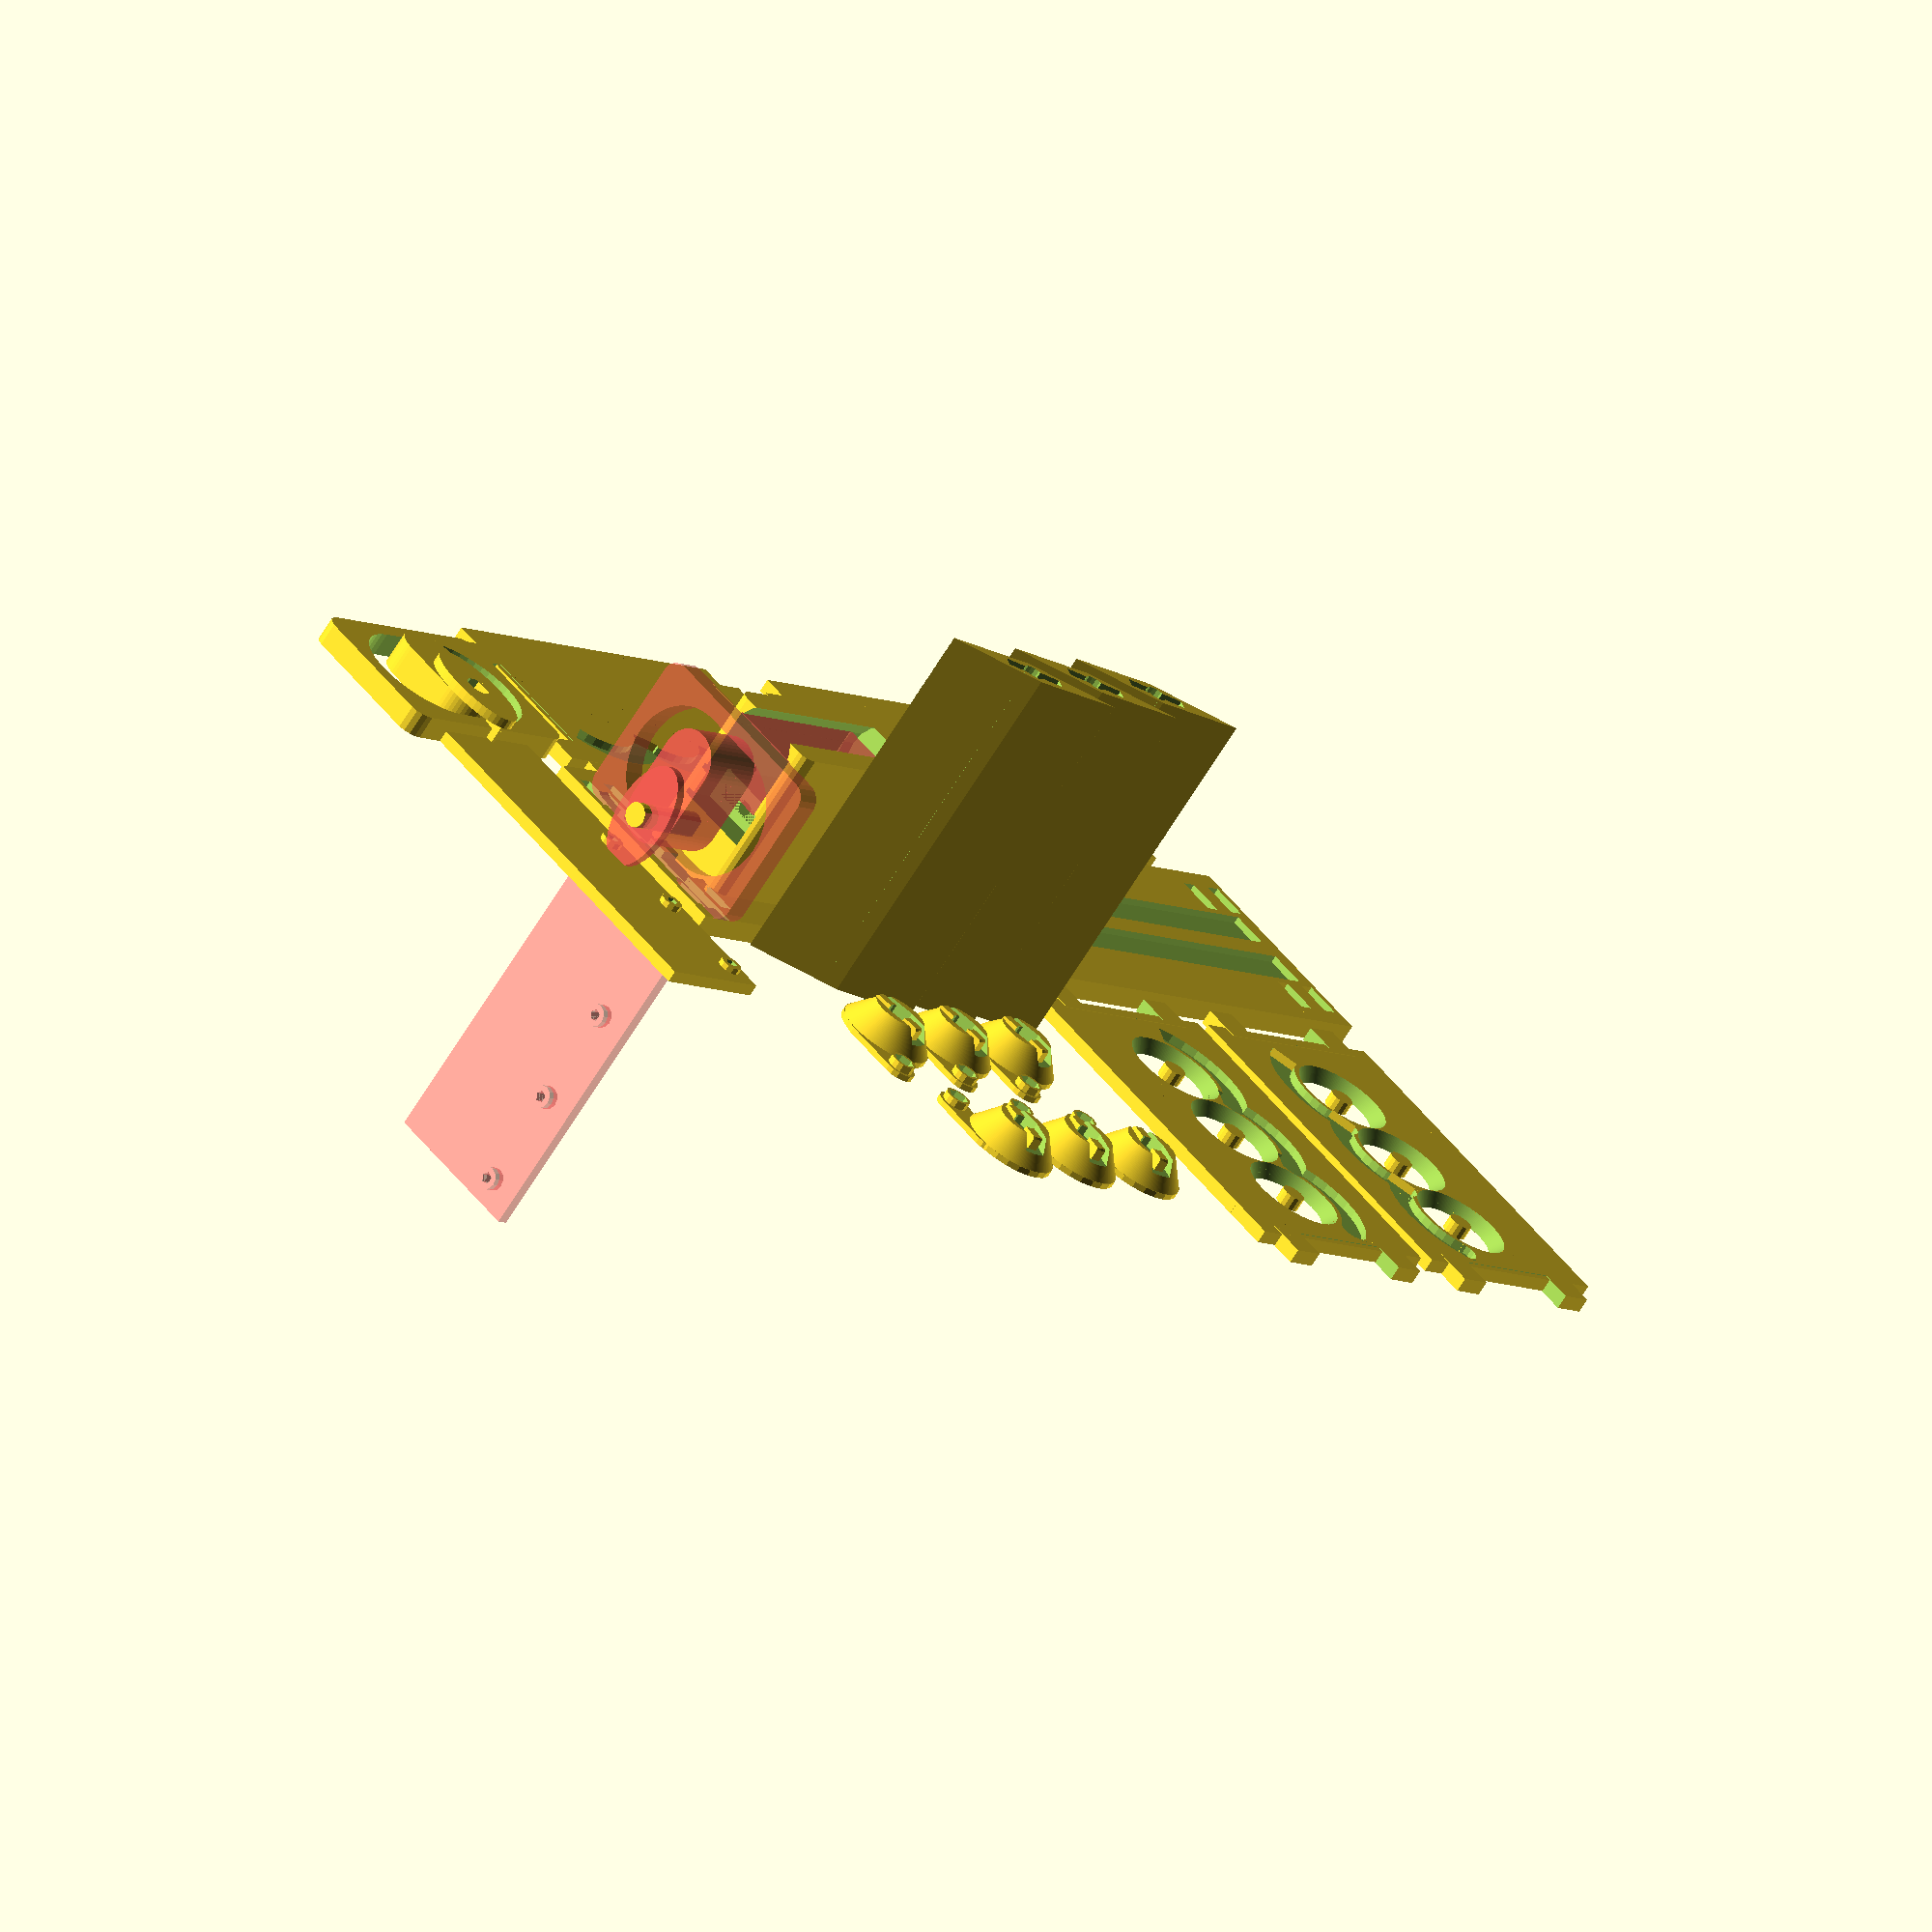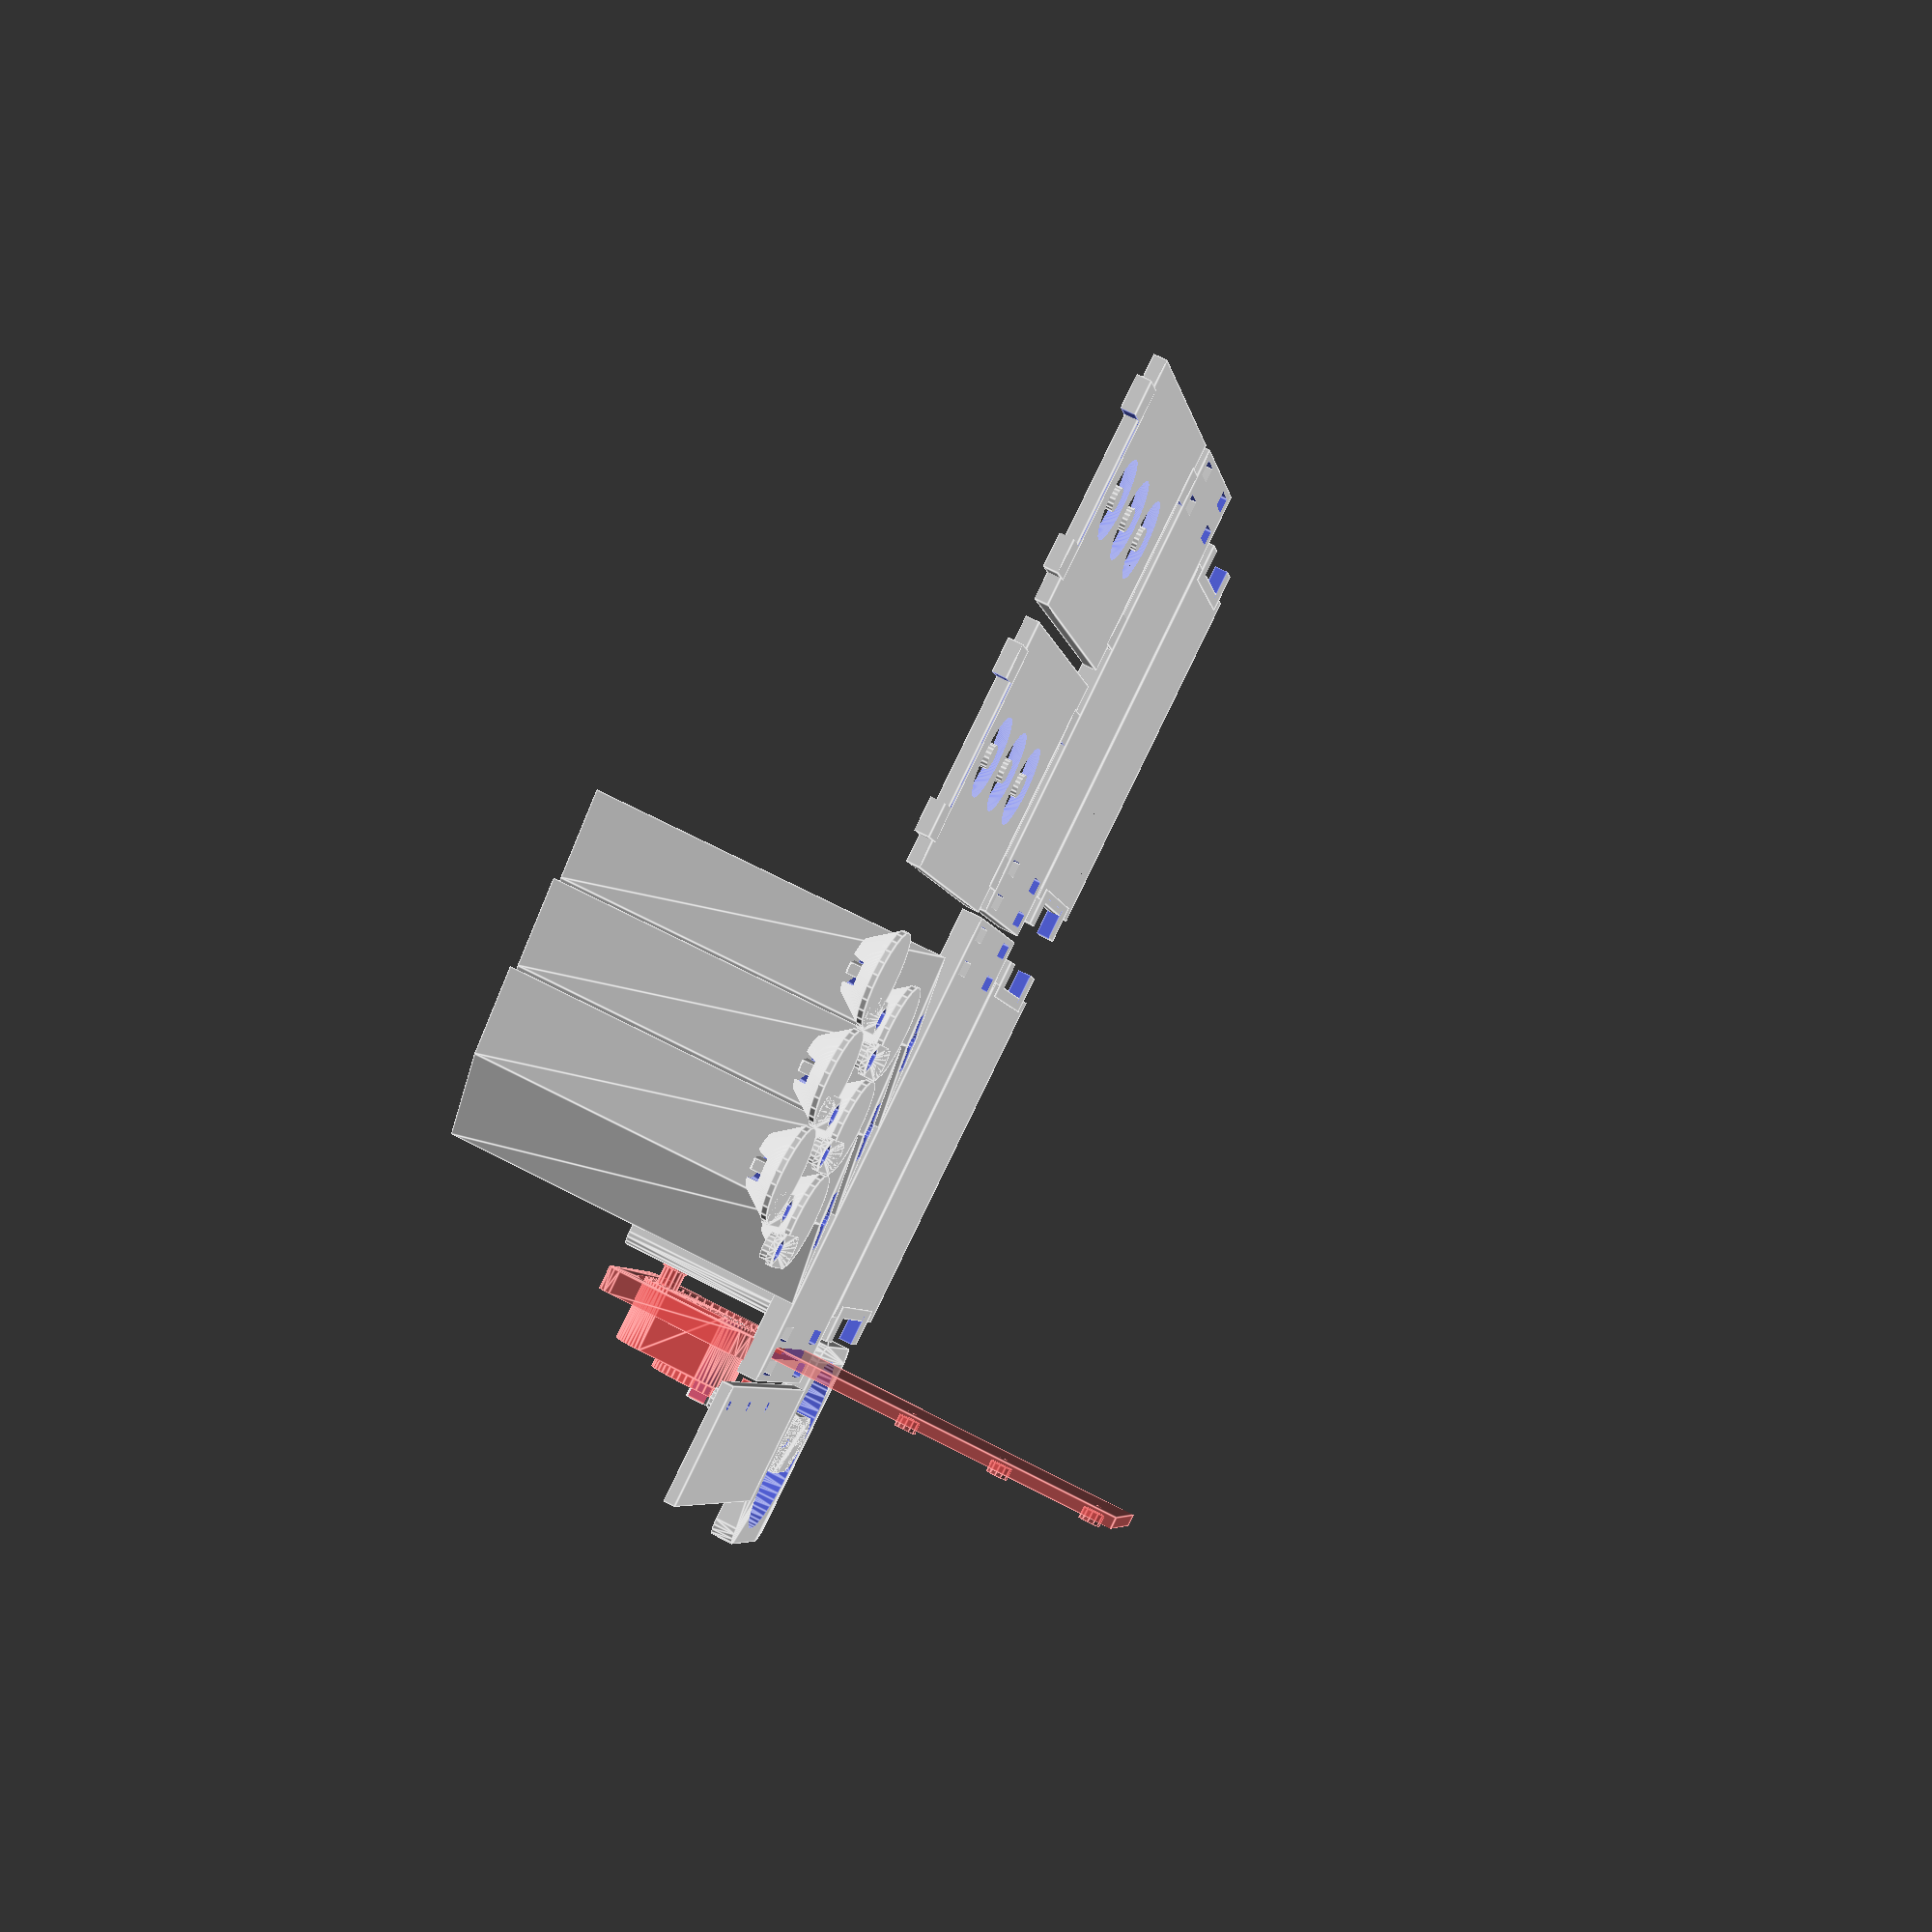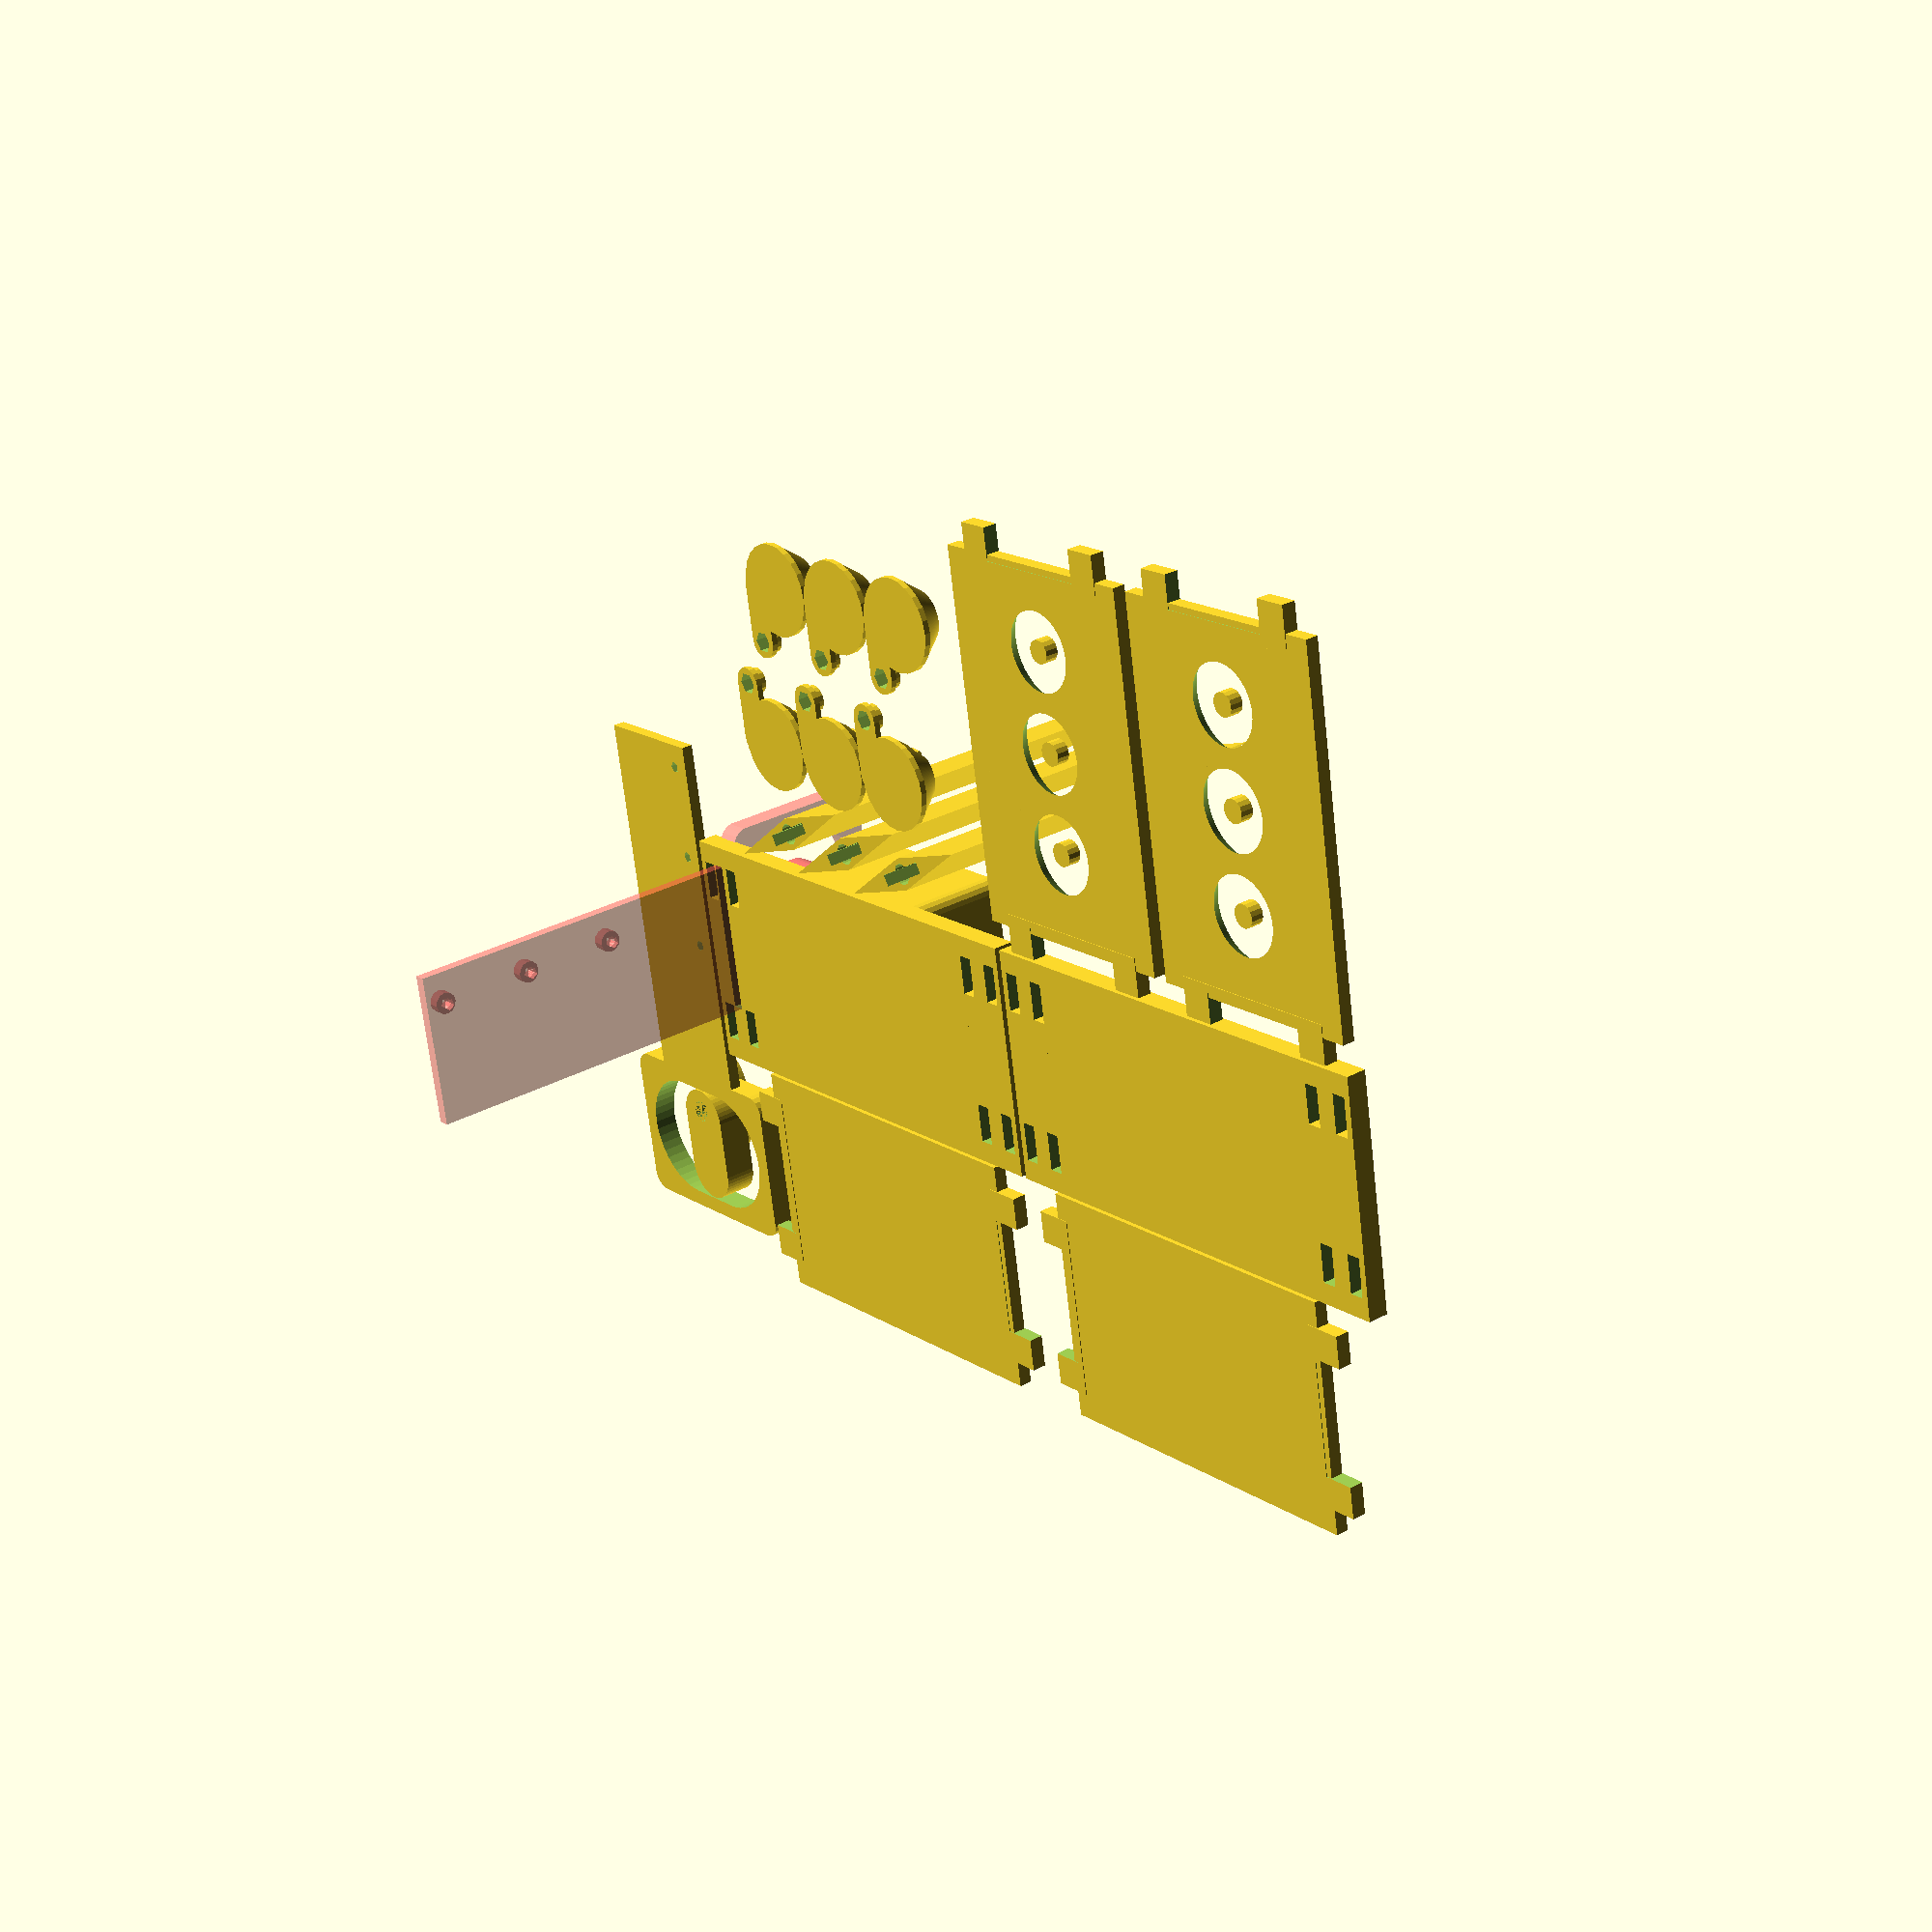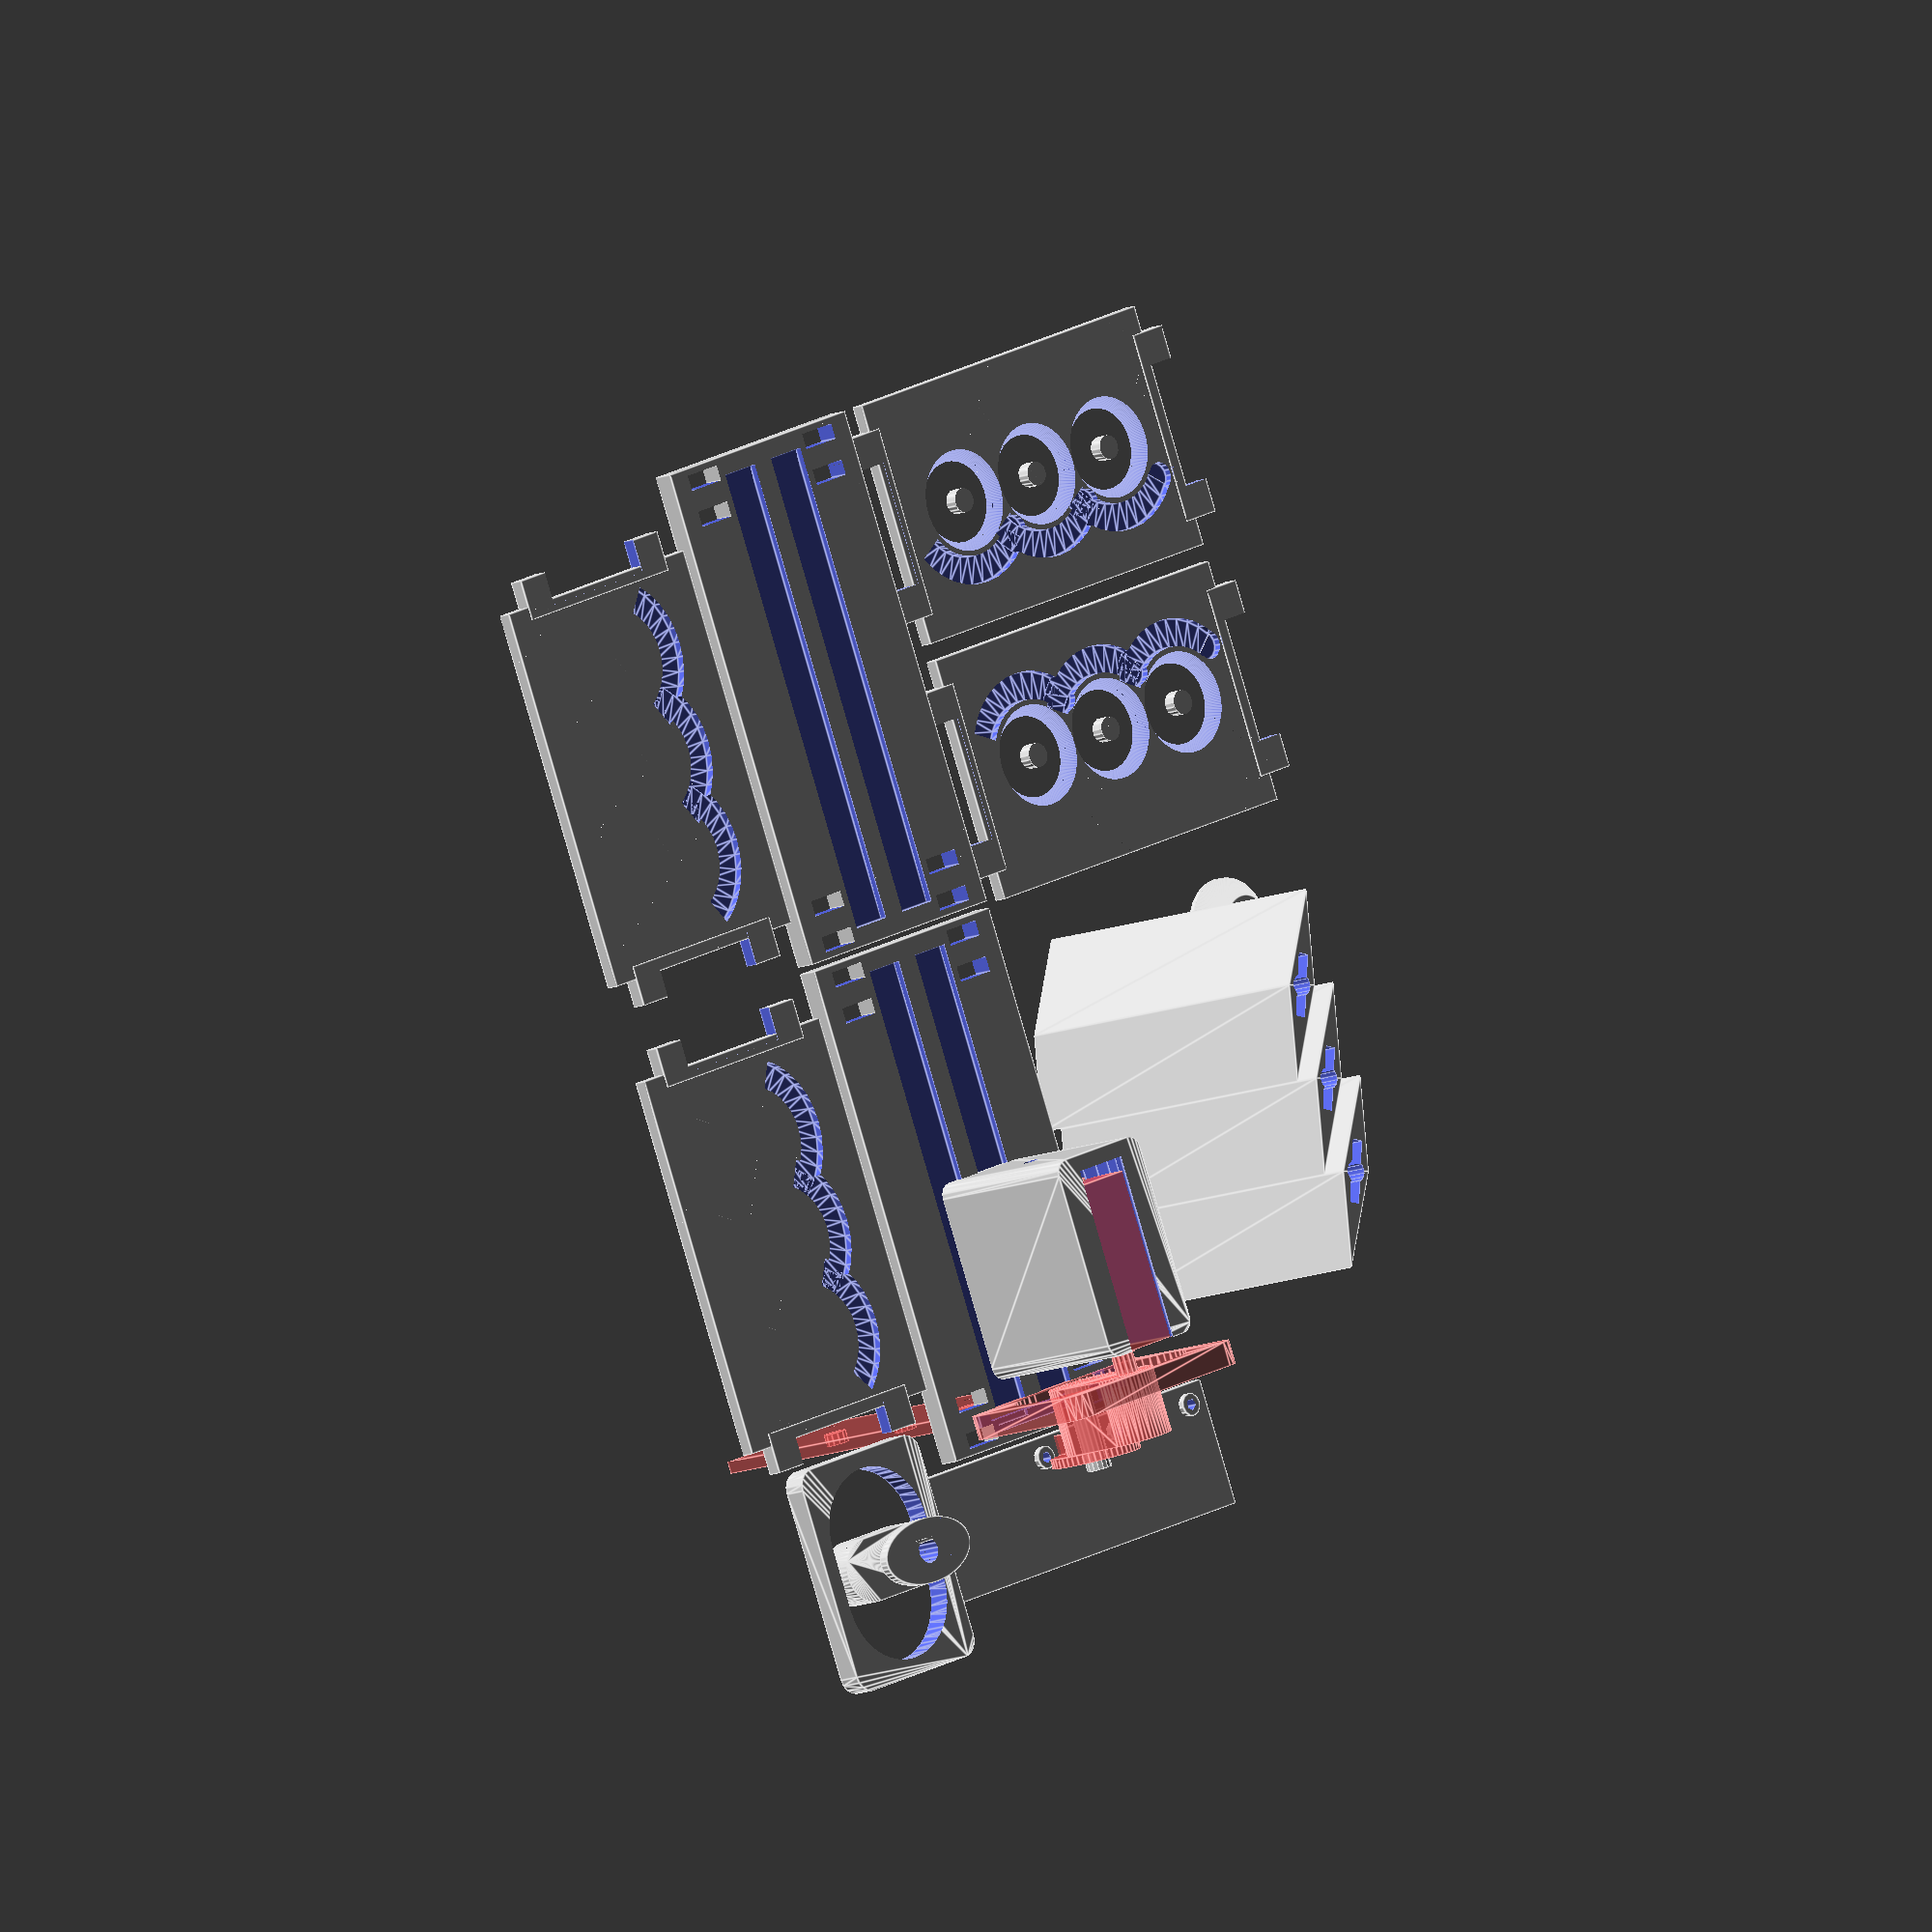
<openscad>
// collection of parts for the new picker idea

airflow = 57;
sleeveout = airflow+1;

// [fullOD, shaftD, thickness, turning_hubD]
hubbearing = [22,8,7,13];
travelbearing = [6,3,2.5,5];
travelwheel = 60;
travelpeg = travelwheel - travelbearing[1];

fat     = 0.3;  // add-on to make walls cut out enough space
hb      = 12.7 + fat; // height of bar cross-section
wthk    = 1.5 + fat;  // thickness of walls
flrthk  = 1.6 + fat;  // thickness of floor (that walls extend from)
inside  = 6.9 - fat;  // between walls, across floor (subtracting 2*.5*fat)
c_bar = [[0,0], [0,hb], [wthk, hb], [wthk, flrthk], [wthk+inside, flrthk], [wthk+inside, hb], [wthk+inside+wthk, hb], [wthk+inside+wthk, 0]];

//#shaft(travelbearing);
//#cbar(barH=100);
//#can_sleeve();
//translate([50,50,0])
//    for (i=[0:3:360]){
//        nutbolt(nut_position=20*i/360, channel_ang=i);
//    }
//bigwheel_part();
// bartest();

// ** the can traveler by itself ***
//rotate([0,0,180]) translate([0, -56, +25.9])
    //upndown();    

//motorcut();
//cbar();
//cam(ht=5);
//translate([36,30,0]) rotate([0,0,90])
 //   end_plate_motor();
//rackpush();

// ** the main picker body ** 
//cbracket();

// ** the valve parts **
//louvers();

plate_air_parts();
           

// for cutting out shaft and hub-turning space
module shaft(bearing, xtraH=0, hubclearance=0.5){
    height=bearing[2] + xtraH;
    translate([0,0,-height/2-hubclearance/2])
        cylinder(r=bearing[3]/2, h=hubclearance, center=true, $fn=28);
    translate([0,0,0])
        cylinder(r=bearing[1]/2, h=height, center=true, $fn=24);
    translate([0,0,height/2+hubclearance/2])
        cylinder(r=bearing[3]/2, h=hubclearance, center=true, $fn=28);
    echo("shaft of bearing = ", bearing, "is top-to-bottom = ", hubclearance*2 + height);
} 

// alluminum c-channel, positive or negative
module cbar(outline=c_bar, barH=50){
    midbar = outline[7][0] / 2;
    echo("midbar read as: ",midbar);
    translate([-midbar,0,0])
    linear_extrude(center=true, height=barH, convexity=10, slices=2)
        polygon(points=outline);
}

// intended as positive model, could add scale or thickness
module can_sleeve (emptyness=airflow, thickness=sleeveout-airflow-0.2, sleeveH=25){
    translate([0,0,-sleeveH/2])
        rotate_extrude($fn=196)
            translate([(emptyness+thickness) / 2, 0, 0])
                polygon(points=[[0,0], [0,sleeveH], [thickness,sleeveH], [thickness,0]]);
}

// negative model with channel for captured nut insertion
module nutbolt(hexhead=6.65, 
                shaftD=3.1, 
                shaftlen=20, 
                nut_position=17,
                nut_thick=2.33,  
                channel_len=30, 
                channel_ang=0,){
    color( .5, .9, .9 )
    translate([0,0,-shaftlen/2]){  //center it by shaftlen
        //shaft
        cylinder(r=shaftD/2, h=shaftlen, center=false, $fn=18);
        //head
        #translate([0,0,shaftlen-hexhead/2])
        cylinder(r=hexhead/2, h=hexhead/2, center=false, $fn=6);
        //nut + channel
        translate([0,0,shaftlen-nut_position])
        hull(){
        rotate([0,0,channel_ang])
            cylinder(r=hexhead/2+.1, h=nut_thick+.1, center=false, $fn=6);
        translate([cos(channel_ang)*channel_len, 
                    sin(channel_ang)*channel_len, 0])
            rotate([0,0,channel_ang])
                cylinder(r=hexhead/2+.2, h=nut_thick+.1, center=false, $fn=6);
        }
    }
}

module motorhub(flat_to_flat=4.76, diameter=7.4, height=5.57, baseD=9, baseH=1.0){
    cutrad = (diameter - flat_to_flat)/2;
    cutcenter = flat_to_flat/2 + cutrad;
    cylinder(r=baseD/2, h=baseH+0.1, center=false, $fn=36);
    cylinder(r=0.8, h=baseH+5*height+.1, center=true, $fn=6);
    translate([0,0,baseH])
        difference(){
            cylinder(r=diameter/2, h=height+baseH, center=false, $fn=24);
            for (i=[cutcenter+0.05, -cutcenter-0.05]){
                translate([0,i,(height+baseH)/2])
                    cube([diameter+0.1, cutrad+0.1, height+.1], center=true);
            }

        }
}
    
module bigwheel_part(od=travelwheel, thk=4, hub=12, hubthk=4, holes=6, lever=5){
    overall_thk = thk+hubthk;
    echo("overall bigwheel thickness is : ", overall_thk);
    difference(){
        union(){
            cylinder(r=od/2, h=thk, $fn=196);
            translate([0,0,4])
            cylinder(r=hub/2, h=hubthk, $fn=64);
        }
        translate([0,0,overall_thk+0.05]) rotate([180,0,0])
            motorhub();
        for (i=[0 : 360/holes : 360-(360/holes)*.5]){
            translate([od/3.14*cos(i), od/3.14*sin(i), hubthk/2])
                cylinder(r=od*.5/(holes-1), h=hubthk+.1, center=true, $fn=42);
        }
        translate([0,od/2-lever,-9]) rotate([0,0,0])
            nutbolt();
        translate([0,-od/2+lever,-9]) rotate([0,0,0])
            nutbolt();
    }
}

module ring(ID, OD, ht){
    difference(){
        cylinder(r=OD/2, h=ht, center=true, $fn=96);
        cylinder(r=ID/2, h=ht+.1, center=true, $fn=96);
    }
}

// for LMB8MM
module bearingcut(D=15.1/2, dring=14.41/2, drod=8.9/2, dziptie=[19,3.3],){
    rotate_extrude(center=true, convexity=10, $fn=36){
        polygon(points=[[0,-2], [D,0], 
                        [D,3.3], [dring,3.3], 
                        [dring,4.55], [D,4.55], 
                        [D,19.35], [dring,19.35], 
                        [dring,20.8], [D,20.8], 
                        [D, 24.01], [0,26.01]]);
    }
    // zip tie rings
    for (i=[(3.3+4.55)/2, (19.35+20.8)/2]){
        translate([0,0,i])
            ring(dziptie[0], dziptie[0]+dziptie[1], 5);
    }
    // rod upon which it travels
    translate([0,0,12])
        cylinder(r=drod, h=90, $fn=18, center=true);
}

module bigwheel_cutout(od=travelwheel+3, thk=10){
    cylinder(r=od/2, h=thk, $fn=128);
}

module bartest(ht=10){
    difference(){
    minkowski(){
        cube([20,20,10], center=true);
        cylinder(r=4, h=.1, center=true, $fn=24);
    }
    translate([-7,-9,0])
        #cbar(barH=30);
    translate([17,0,0]) rotate([0,0,90])
        #cbar(barH=30);
    translate([0,10.5,0]) rotate([90,0,0])
        #shaft(hubbearing);
    }
}

module upndown(ht=travelwheel){
    difference(){
    cube([travelwheel, travelwheel/2, ht], center=true);
    // lift rail
    translate([0, travelwheel/2-hb, 0])
        cube([travelwheel+.1, hb+.1, c_bar[6][0]+.1], center=true);
    // side rails
    translate([-travelwheel/2+.5 ,3.25, 0]) rotate([0,0,-0])
        cube([hb+.5, c_bar[6][0]+1, travelwheel+.1], center=true);
    translate([travelwheel/2-.5 ,3.25, 0]) rotate([0,0,0])
        cube([hb+.5, c_bar[6][0]+1, travelwheel+.1], center=true);

    // cylinder space
    translate([0, -travelwheel/2, 0])
        cylinder(r = (sleeveout+.5)/2, h=ht+.1, $fn=196, center=true);
    // nuts
    translate([0,0,ht/4]) rotate([90,0,0])
        #nutbolt(channel_ang=90);
    translate([0,0,-ht/4]) rotate([90,0,0])
        #nutbolt(channel_ang=-90);
    }
    // underside printing supports for lift rail
    for (i=[0:5:travelwheel-1]){
        translate([i - travelwheel/2+2.5, travelwheel/2-hb*1.333, 0])
            cube([.5, hb*.37, c_bar[6][0]+.1], center=true);
    }
}

module upndown_cutout(ht=travelwheel){
    translate([0,-4.5,0])
    cube([travelwheel+1, travelwheel/2+9.5, ht+2], center=true);
    // lift rail
    //translate([0, travelwheel/2+hb, 0])
    //    cube([travelwheel+.1, hb+.1, c_bar[6][0]+.1], center=true);
    // side rails
    translate([-travelwheel/2+hb/2+.2,-5, 0]) rotate([0,0,90])
        cbar(barH=70);
    translate([travelwheel/2-hb/2-.2,-5, 0]) rotate([0,0,-90])
        cbar(barH=70);
    // cylinder of suckage
    translate([0, -travelwheel/2 -9.5, 0])
        cylinder(r = (sleeveout+2)/2, h=ht+2, $fn=196, center=true);

}

module motorcut(x=23,y=22,z=37,tab=[6,4,5],tabpos=7,curverad=5, shaftpos=[0,11,16], canheight=28){
    tiptop = canheight + z + tab[2] - curverad;
    // top-motorhousing
    translate([0,y/2, tiptop - canheight])
        cylinder(r=x/2, h=canheight, center=false, $fn=36);
    // gearbox housing
    translate([-(x-curverad*2)/2, 0, curverad+tab[2]])
        minkowski(){
            cube([x-curverad*2,y,z-curverad*2], center=false);
            rotate([90,0,0])
                cylinder(r=curverad, h=.1, center=false, $fn=64);
        }
    // tab thingy for motor attachment
    translate([0,tabpos+tab[1]/2, tab[2]/2]){
        cube(tab, center=true);
        // cuts hole for bolting tab
        rotate([90,0,0])
            cylinder(r=3.26/2, h=50, center=true, $fn=12);
    }
    // driven hub stub and slide-in track
    translate(shaftpos)
        rotate([90,0,0])
            hull(){
            cylinder(r=9.14/2, h=y+4, center=true, $fn=18);
            translate([0,z-shaftpos[0], 0])
                cylinder(r=9.14/2, h=y+4, center=true, $fn=18);
            }
    // cuts shaft for holes that penetrate housing
    for (i=[1,-1]){
    translate([17.75/2 * i, 0, 36])
        rotate([90,0,0])
            cylinder(r=3.26/2, h=50, center=true, $fn=12);
    }
    // add on the driven wheel
    translate(shaftpos)
        rotate([90, 0,0]) translate([0,0,-y]){
            bigwheel_cutout();
            // and its connection hub
            translate([0,0,+3])
            hull(){
                cylinder(r=8, h=15, $fn=16, center=false);
                translate([0,z-shaftpos[0], 0])
                cylinder(r=8, h=15, $fn=16, center=false);
            }
        }
    // make a cut-out for the traveling part
    rotate([0,0,180]) translate(shaftpos) translate([0,-59,0])
    upndown_cutout();
}


// carve the big thing out of a block        
module cbracket(z=travelwheel/2, bs=1.5){
    difference(){
        translate([-travelwheel/2, 0, -4])
        minkowski(){
            cube([travelwheel, travelwheel*1.2, travelwheel-17], center=false);
            cylinder(r=8, h=1, $fn=16);
        }
    motorcut();
    translate([-travelwheel/2-bs, -bs, 4]) 
    bearingcut();
    translate([travelwheel/2+bs,-bs, 4])
    bearingcut();
    translate([z+2.5,z*2.5+.5,z*1.3]) rotate([0,0,0])
        #nutbolt(channel_ang=45);
    translate([-z-2.5,z*2.5+.5,z*1.3]) rotate([0,0,0])
        #nutbolt(channel_ang=135);
    translate([-z*.8, z*.5,z*1.23]) rotate([0,0,0])
        #nutbolt(channel_ang=180);
    translate([z*.8, z*.5,z*1.23]) rotate([0,0,0])
        #nutbolt(channel_ang=0);
    }
}
////-----------------------------////
//// *** air valve section  **** ////
//// ____________________________////

flapquant=4;
openingside=airflow/flapquant;
flapthick = 5;
buttonht = 4;
gap = 1.8; // between walls

flap = [[0,0], [flapthick,openingside], [flapthick,0], [0,-openingside]];

module pie(arc=90, center=90, rad=11, height=3){
    rotate([0,0,center-arc/2])
     difference(){
        children();
        translate([0,-rad, 0])
            cube([rad*2,rad*2,rad*2], center=true);
        rotate([0,0,arc])
        translate([0,rad, 0])
            cube([rad*2,rad*2,rad*2], center=true);
    }
}

module degreed(sect=90, mks=60, size=15){
    for (i=[0:sect/mks:sect-1]){
        translate([cos(i)*size, sin(i)*size, 3])
            color([.9, i/sect*2+.5,0,1])
                cylinder(r=sect/mks/4, h=6, $fn=12, center=true);
    }
}

module one_love(scaler=1){
    // one flap with key holes  
    difference(){
        translate([-flapthick/2, 0, 0])
            linear_extrude(height=airflow){
                polygon(points=flap);
            }
    translate([0,0, airflow/2]) rotate([0,0,-10.1])
        scale([scaler,scaler,1]){
            cube([flapthick/2.8, openingside/1.5, airflow+.1], center=true);
        cylinder(r=1.65, h=airflow+.1, $fn=16, center=true);
        }
    }
}

module carabas(wheelrad=openingside/2, leverscale=1){
    // its the place for louvers
    wheel = max(wheelrad, 3);
    translate([0,0,-gap/2- buttonht/2])
        cylinder(r=wheel+.1, h= gap/2, $fn=24, center=false);
    difference(){
        cylinder(r1=wheel, r2=wheel-3, h=buttonht, $fn=196, center=true);
        scale([1.07,1.07,1]) 
            one_love(scaler=0.85);
        cylinder(r=1.7, h=4.1, $fn=16, center=true);
    }
    translate([-wheel+(openingside/2+1.5)/4, 0, -buttonht/2 - gap/2])
        lever(lvrad= openingside/2 +1.5, lvthk=gap/2, lvscale=leverscale);
}

module lever(lvrad=openingside/2 + 1.5, lvthk=gap/2, lvscale=1){
    difference(){
        union(){
            hull(){
                cylinder(r=(lvrad + 1.5)/4, h=lvthk, center=false, $fn=16);
                translate([0,9/lvscale,0])
                    cylinder(r=(lvrad + 1.5)/4, h=lvthk, center=false, $fn=16);
            }
            translate([0,9/lvscale,0])
                cylinder(r=2, h=lvthk*2 + 0.25, center=false, $fn=16);
        }
        if (lvscale < 1.001){
            translate([0,9/lvscale,-0.05])
                cylinder(r=1.65, h=lvthk*2 + 0.25 + 0.1, center=false, $fn=6);
        }
    }
}

module louvers(){
    // the flaps- working well standing up
    for (i=[0:flapquant-2]){
        translate([i*openingside, 0, 0]) rotate([0,0,75])
        one_love();    
        translate([i*(openingside+.5)+5,-openingside*2.8 ,buttonht/2+gap/2]){
            carabas();
            //translate([0, 0, -buttonht/2 - gap/2])
            //    lever();
           mirror([0,1,0]) //{
            translate([-openingside*0.4, -openingside*1.8, 0]) 
                carabas();
           // translate([0, openingside*1.2, - buttonht/2- gap/2])
           //     lever();}
        }     
    } 
    //translate([airflow/2-openingside,openingside,airflow/2]) rotate([90,0,0])
     //   #circle(r=30, $fn=128, center=true);
}

module side_plate(sidethick=2, insider=1, scalecut=1.06){
    // laying on its... side 
    difference(){
    translate([airflow - openingside*(flapquant-1), 0, buttonht/4])
        union(){
        cube([airflow, openingside*2 + 8, buttonht/2], center=true);
            for (i=[1,-1]){
                translate([i * (airflow/2+sidethick/2), 0,0]) rotate([0,-i*90,0])
                notcher();
            }
        }
        
        for (i=[0:flapquant-2]){
            translate([i*openingside*1.06, 0, (buttonht/2+0.05)*(1-insider)])
                pie(arc=111, center=95, rad=13.6, height=4){
                   rotate_extrude(convexity=10, $fn=36){
                   translate([11/scalecut, 0, 0])
                      square([4.2,2.5], center=true);
                   }
                }
        }

        if (insider==1){
            echo("flapquant =",flapquant);   
            for (i=[0:flapquant-2]){ 
                echo("i*openingside = ",i*openingside);  
                translate([i*openingside*1.06, 0, buttonht/2+0.05]){ 
                    scale([scalecut,scalecut,scalecut])
                       rotate([0,0,-81])
                       carabas(leverscale=scalecut);

                }
            }
        }
    }
}

module notcher(cd=2.2, cz=6, clong=1){
    difference(){
        cube([cd, openingside*2, cz], center=true);
        translate([0,0,-clong/2-0.05])
            cube([cd+0.05, openingside*2-((cz-clong)*2), cz-clong], center=true);
    }
}
    
module end_plate(sidethick=2.2, ridge=1, cc=buttonht/2+0.2){
    xlen = airflow+sidethick*4+gap*4+ridge*2;
    translate([0,0,(sidethick+ridge)/2])
    difference(){
        cube([xlen, openingside*2 + 8, sidethick+ridge], center=true);
        translate([0,openingside/3, sidethick/2])
            cube([airflow+sidethick*4+gap*2, openingside/2-1, ridge+0.1], center=true);
        translate([0,-openingside/3, sidethick/2])
            cube([airflow+sidethick*4+gap*2, openingside/2-1, ridge+0.1], center=true);
        for (i=[1,-1], j=[cc, cc*3.5]){
        translate([i*(xlen/2-j),0, 0])
            scale([1.05,1.05,1.05])
                notcher(cd=cc, cz=6.75, clong=ridge);
        }
    }
}

module motorbox(){
    cube([12,10,25.4], center=true);
    cylinder(r=2, h=26.5, $fn=14, center=true);
    translate([0,0,(33.3+26.5)/4])
        cylinder(r=1.7, h=33.3-26.5, $fn=14, center=true);
}

module cam(travel1=openingside, platethick=gap, brdr=5, shaft=[2.89, 2.45], ht=10, shaftscale=1.3, extracut=0){
    // 'wheelrad' is coincidentally the desired travel-range
    // cam travel should be 3/4 of tangent circles with 'unit' radii
    unit = travel1/3;
    rotate([0,0,90]) translate([0, 0, 0])
    difference(){
        union(){
            hull(){
                translate([unit, 0, 0])
                    cylinder(r=unit, h=ht, $fn=48, center=false);
                translate([-unit, 0, 0])
                    cylinder(r=unit, h=ht, $fn=48, center=false);
            }
            translate([unit+.2*unit, 0, ht]) scale([1.1, unit/(unit+3), 1])
                cylinder(r=unit+3, h=1.5, $fn=48, center=false);
            translate([(unit+.2*unit)*2.1, 0,ht-1.5])
                cube([3,.5,3], center=true);
            }
    // dshaft
    translate([unit+.2*unit, 0,0]) scale([shaftscale, shaftscale, shaftscale])
        difference(){
            cylinder(r=shaft[0]/2, h=10.1, $fn=16, center=false);
            translate([0, (shaft[0]+shaft[1])/2 - shaft[0]/2, (ht-0.1)/2])
                cube([shaft[0], shaft[0] - shaft[1], ht+0.1], center=true);
        echo("shaftscale for printing is:",shaftscale*shaft[0]);
        }
    }

    // cam plate
    rad = unit*2;
    clearance = 0.2;
    rotate([0,0,90]) 
        difference(){
            translate([0,0,platethick])
                minkowski(){
                    cylinder(r=brdr/2+clearance, h=.01, $fn=18);
                    cube([rad*2,rad*3, platethick*2], center=true);
                }
            translate([0, 0, -0.1]){
                echo("camhole rad is:", rad);
                hull(){
                translate([0,unit*1,0])
                    cylinder(r=rad+clearance, h=10, $fn=48, center=false);
                translate([0,-unit*1,0])
                    cylinder(r=rad+clearance, h=10, $fn=48, center=false);
                }
            }
        }
    //translate([0,airflow/2,0]) rotate([0,0,90])
     //   side_plate();
   // holes & connecting plate
    inter = openingside*1.06;
    start = 36.5;
    for (i=[0:2]){
        translate([-6.5, start+i*inter, 1.8])
            difference(){
            cylinder(r=1.7, h=1.8, center=true, $fn=12);
            cylinder(r=0.9, h=1.9, center=true);
            }
    }
    difference(){
    translate([0, airflow/2+12.5, gap/2])
        cube([19+extracut,59,gap], center=true);
        for (i=[0:2]){
            translate([-6.5, start+i*inter, 0]) 
                cylinder(r=0.9, h=10, center=true);
        }
    }
}

module small_switch(box=[13, 5.4, 6], connect=[11.5,2.5,5]){
    // for insert with flush face
    difference(){
        union(){
            cube(box, center=true);
            translate([2.5, 0, box[2]/2]) rotate([90,0,0])
                cylinder(r=.5, h=3.1, $fn=10, center=true);
            translate([-0.5 ,0, -box[2]/2 - connect[2]/2])
                cube(connect, center=true);
            translate([0,0,-box[0]*2.5])
                cylinder(r=connect[1]/2, h=box[0]*5, $fn=6, center=true);
        }
    translate([box[0]/2 - 0.5, 0, box[2]/2 - 0.5])
        cube([1.5, 3.65, 1.5], center=true);
    }
}

module end_plate_motor(){
    difference(){
        union(){
            end_plate();
            translate([13.65,3,15])
                minkowski(){
                cube([26,13,26], center=true);
                cylinder(r=2, h=.1, $fn=16);
                }
        }
        translate([28+4,3,15]) rotate([-90,0,270])
            #cam(extracut=5);
        //translate([28+4,1.7,15]) rotate([-90,0,270])
        //    cam();
        translate([29-13,3,21]) rotate([-90,0,270])
            #motorbox();
        translate([29-13,3,24]) rotate([-90,0,270])
            cylinder(r=6, h=30, center=true);
        translate([29-3,3,13.5]) rotate([-90,0,270])
            small_switch();
    }
}
   
module plate_air_parts(){
    // for printing the parts
    translate([38,0,0]) rotate([0,0,0])
        end_plate_motor();
    mirror([ 1, 0, 0 ]) { 
    translate([38,0,0]) rotate([0,0,0])
         end_plate(); }
    translate([-57,37,2]) rotate([180,0,90])   side_plate();
    mirror([ 1, 0, 0 ]) { 
    translate([18,37,2]) rotate([180,0,90])   side_plate(); }
    translate([21.5,-37,0])
        side_plate(insider=0);
    mirror([ 1, 0, 0 ])
        translate([21.5,-37,0])
            side_plate(insider=0);
    translate([86,-37,0])
        cam(ht=5);
    translate([50,25,0]) rotate([0,0,180]) louvers();
}

</openscad>
<views>
elev=68.1 azim=137.5 roll=328.3 proj=o view=wireframe
elev=111.4 azim=197.8 roll=62.6 proj=p view=edges
elev=330.0 azim=10.4 roll=231.4 proj=p view=wireframe
elev=190.0 azim=248.4 roll=221.0 proj=o view=edges
</views>
